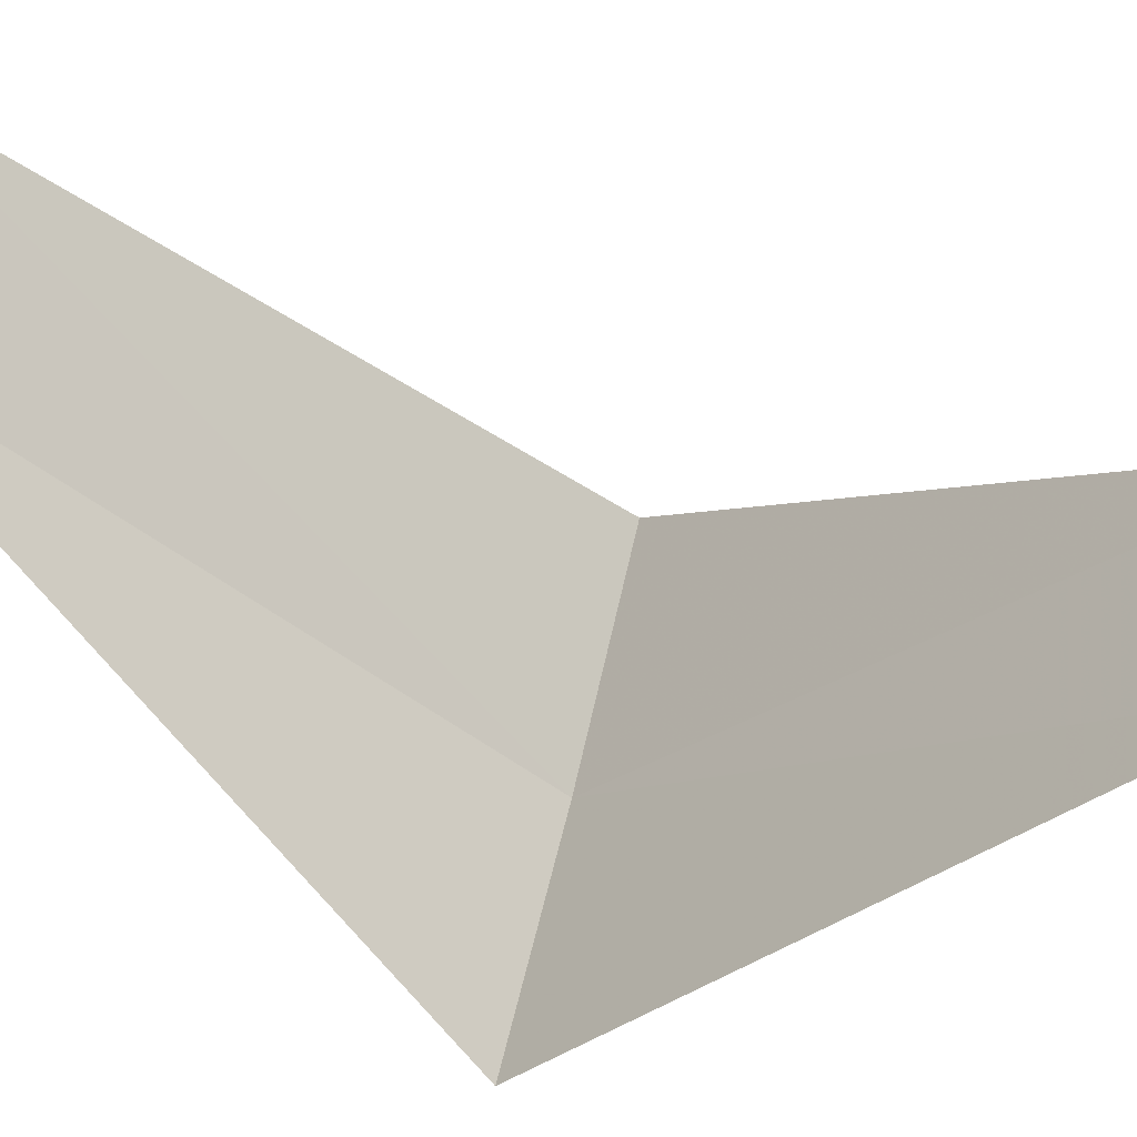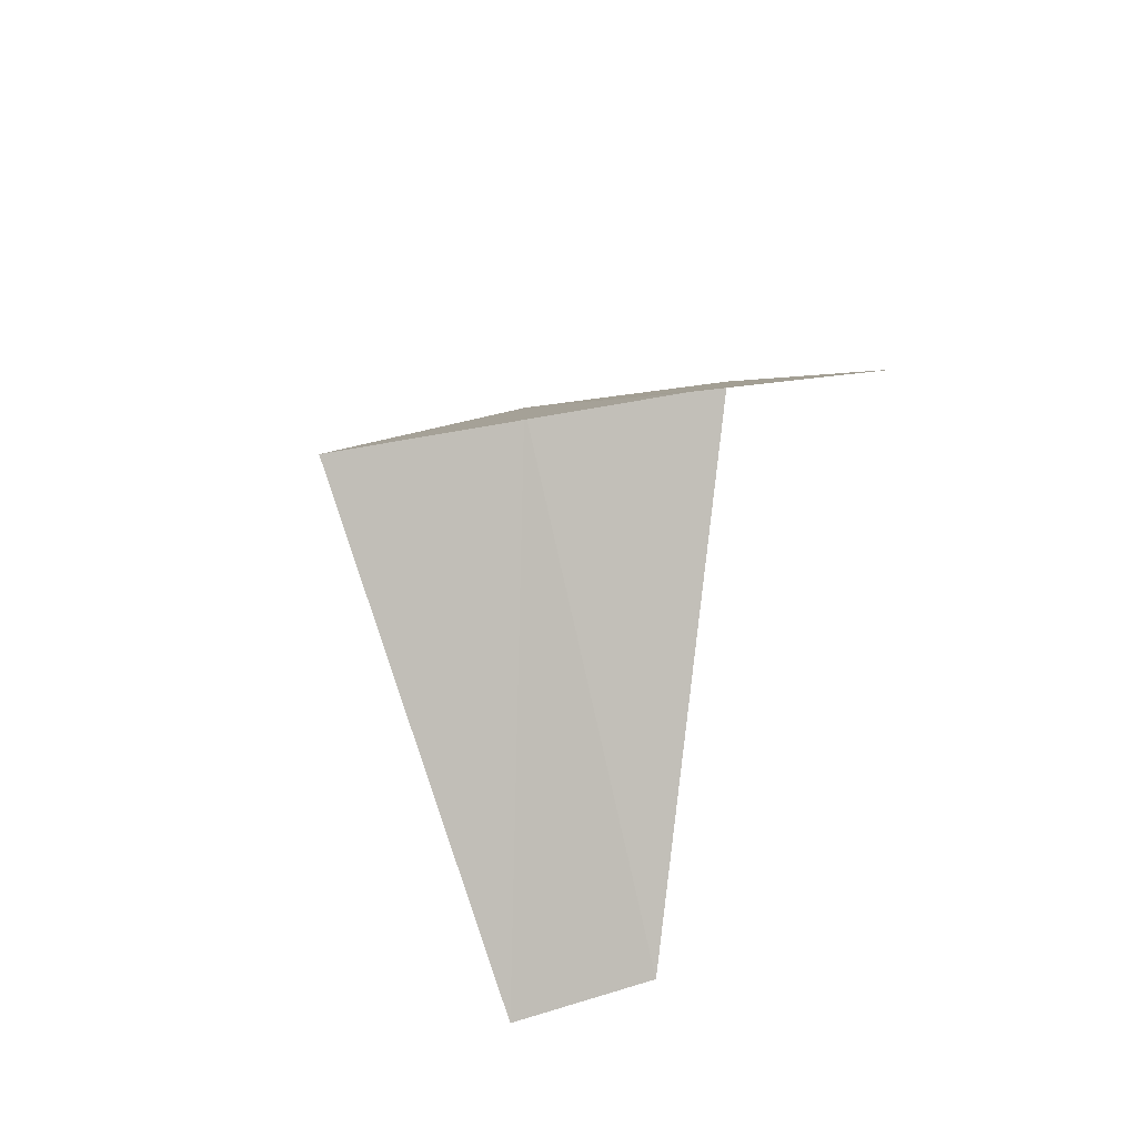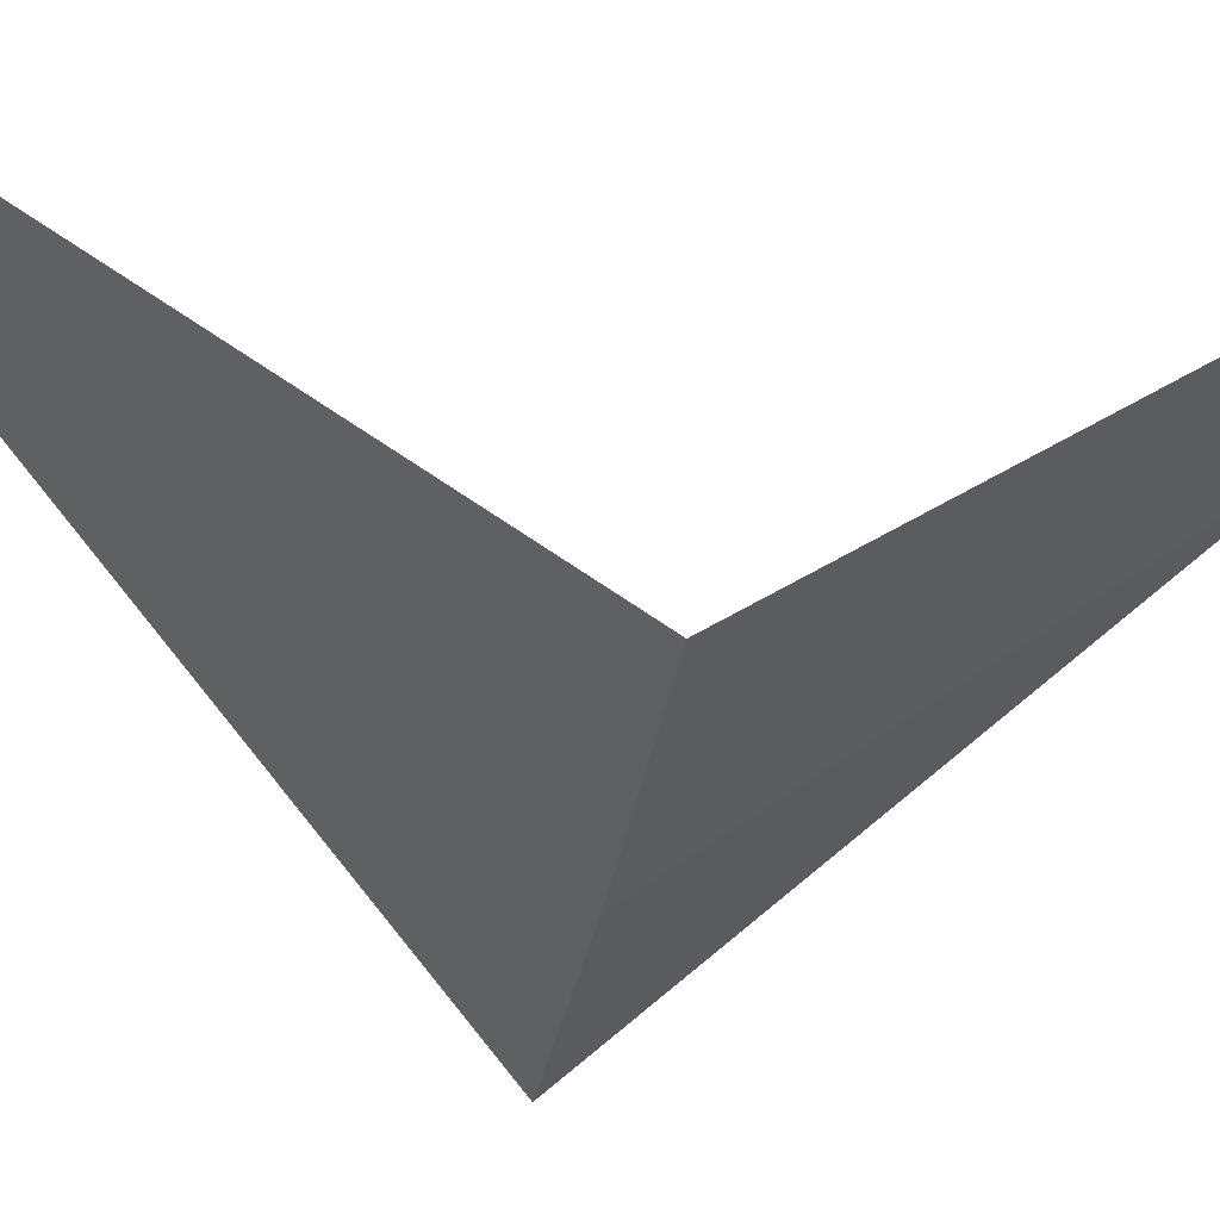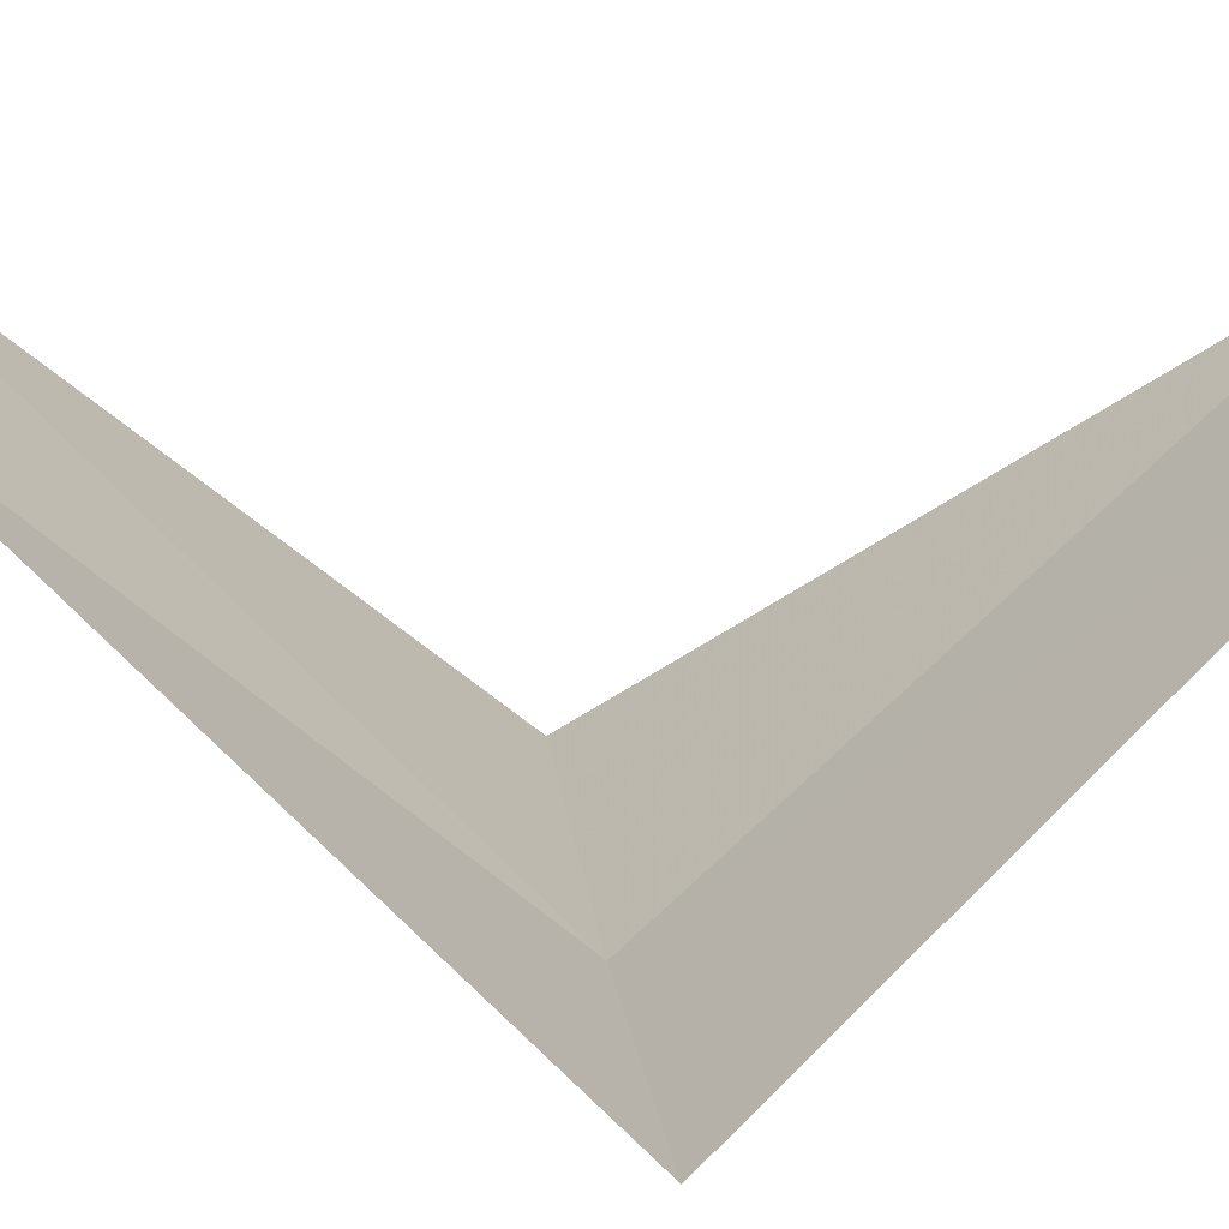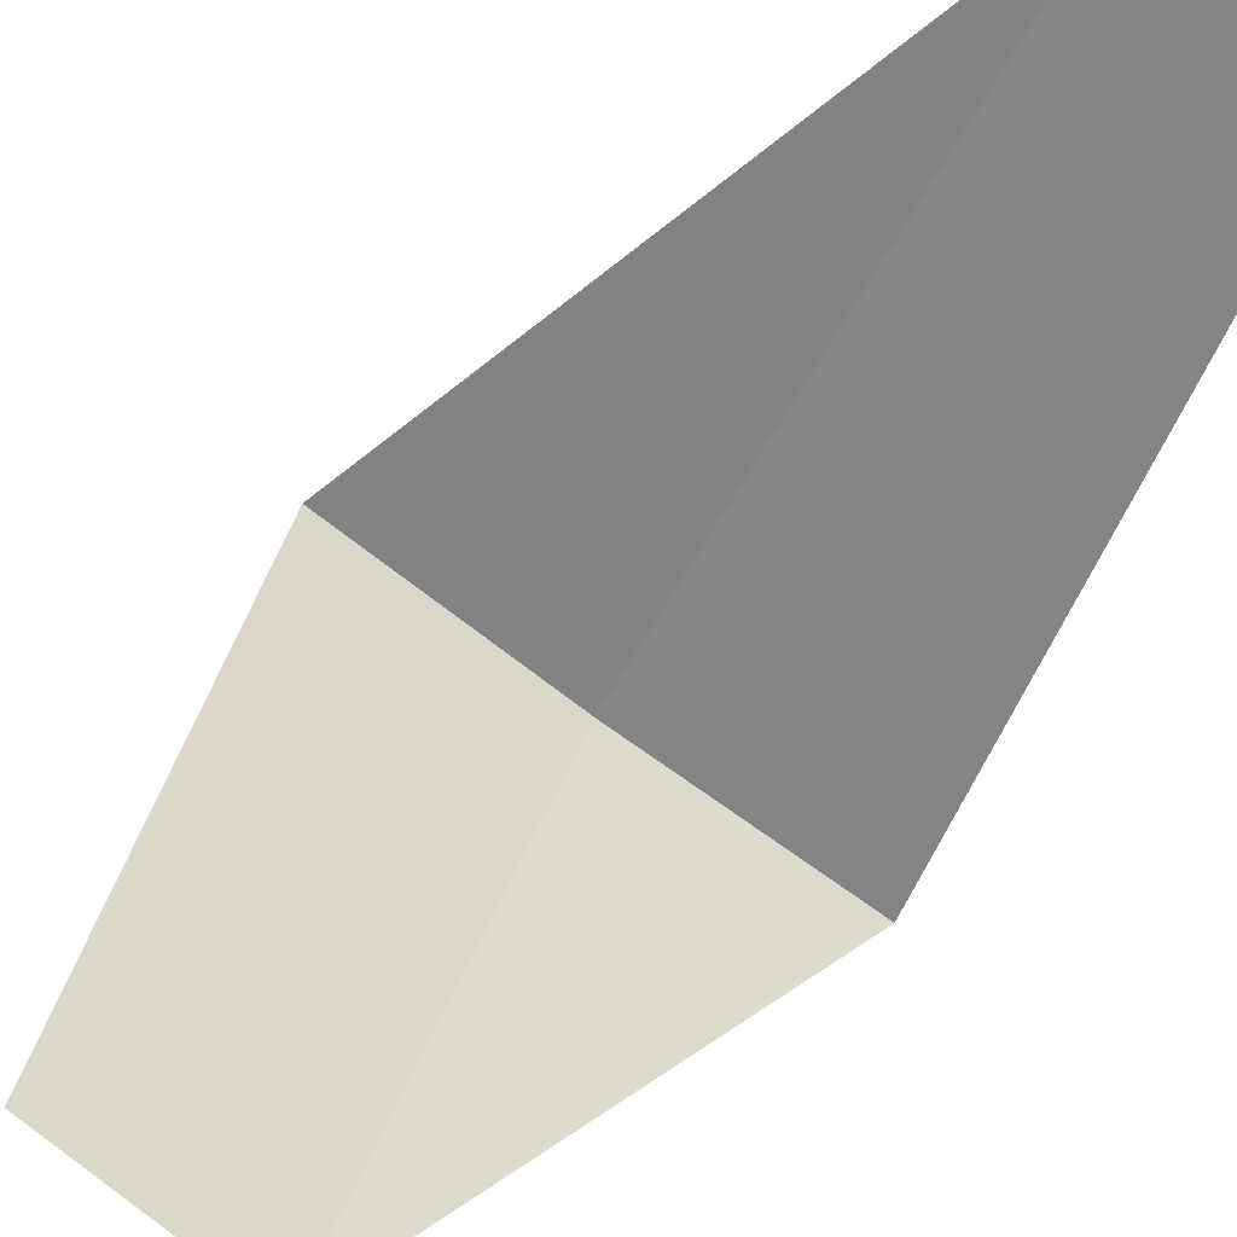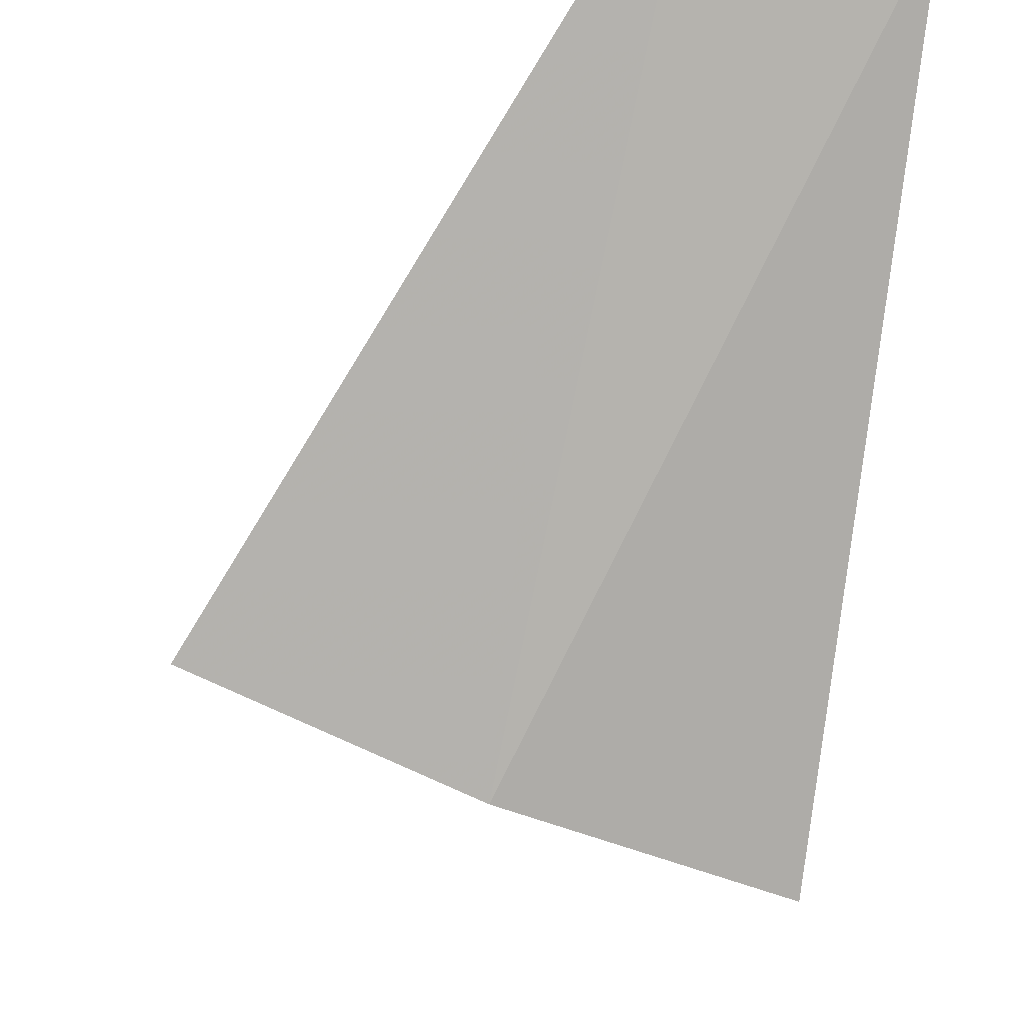
<metadata>
{"format":"obj","ext":"obj","renderer":"f3d","projection":"perspective","resolution":1024,"background":"white","views":[{"elev":43.7,"azim":-82.2,"up":"+Y"},{"elev":49.5,"azim":172.4,"up":"+Z"},{"elev":-48.9,"azim":-105.4,"up":"+Y"},{"elev":20.7,"azim":-105.1,"up":"+Y"},{"elev":72.1,"azim":-150.8,"up":"+Y"},{"elev":-31.7,"azim":152.2,"up":"+Y"}]}
</metadata>
<code>
v 0.7495 -3.929 23.56
v 0.2512 -3.992 23.52
v 0.5621 -2.947 22.56
v 0.9271 -2.853 22.6
v 1.236 -3.804 23.6
v 0.1884 -2.994 24.52
v 0.5621 -2.947 24.56
f 1 2 3
f 1 3 4
f 1 4 5
f 1 6 2
f 1 7 6
f 1 5 7

</code>
